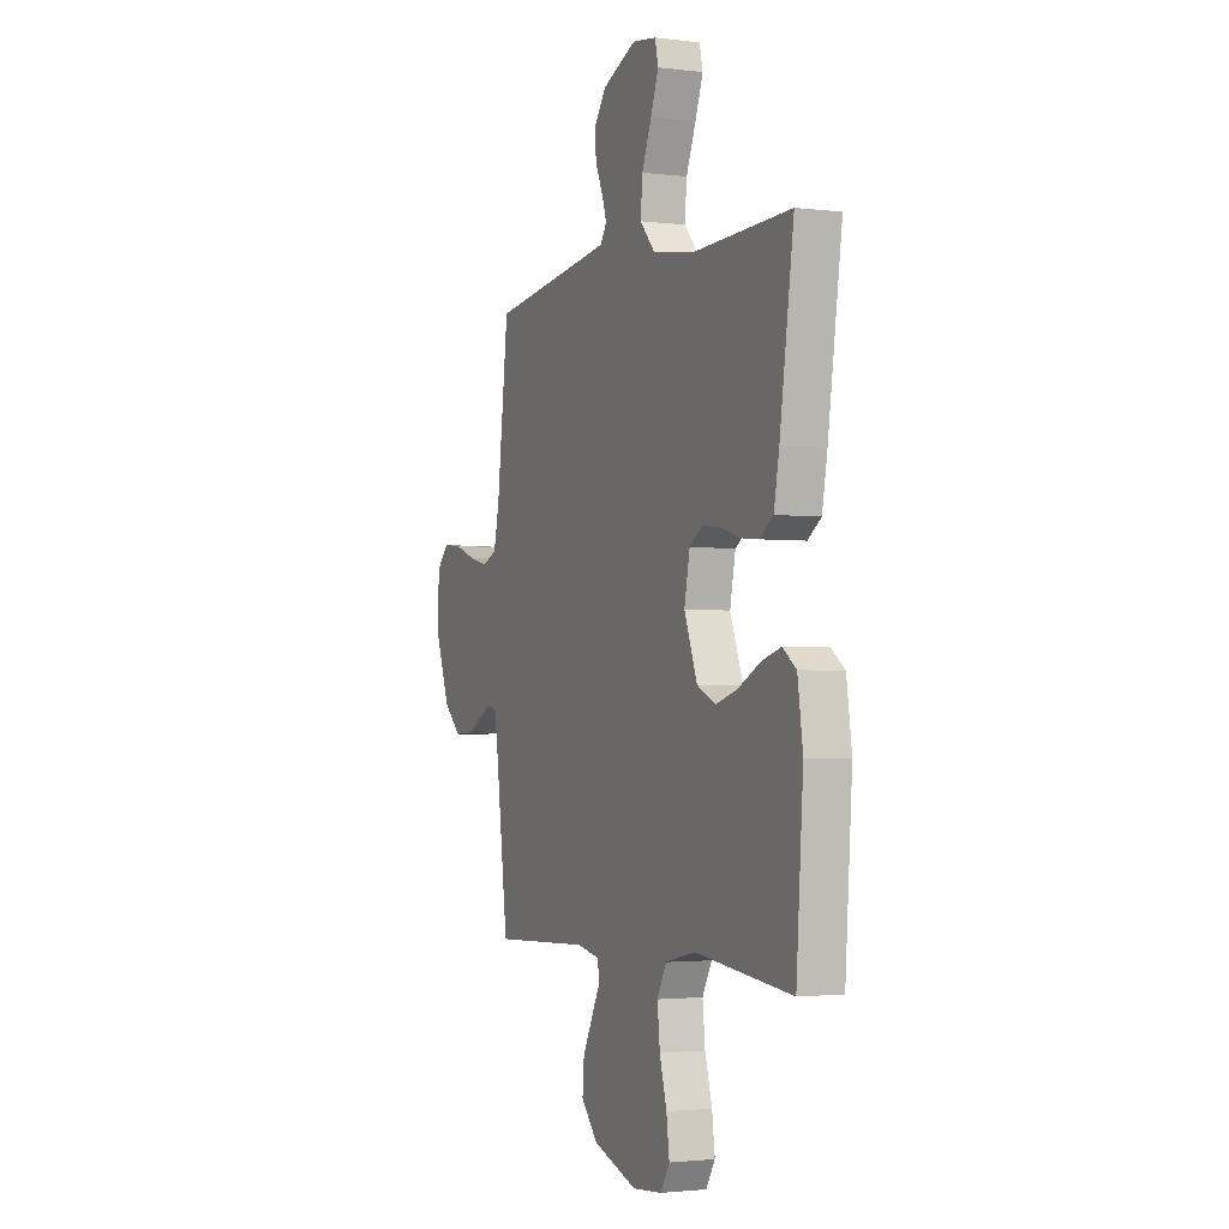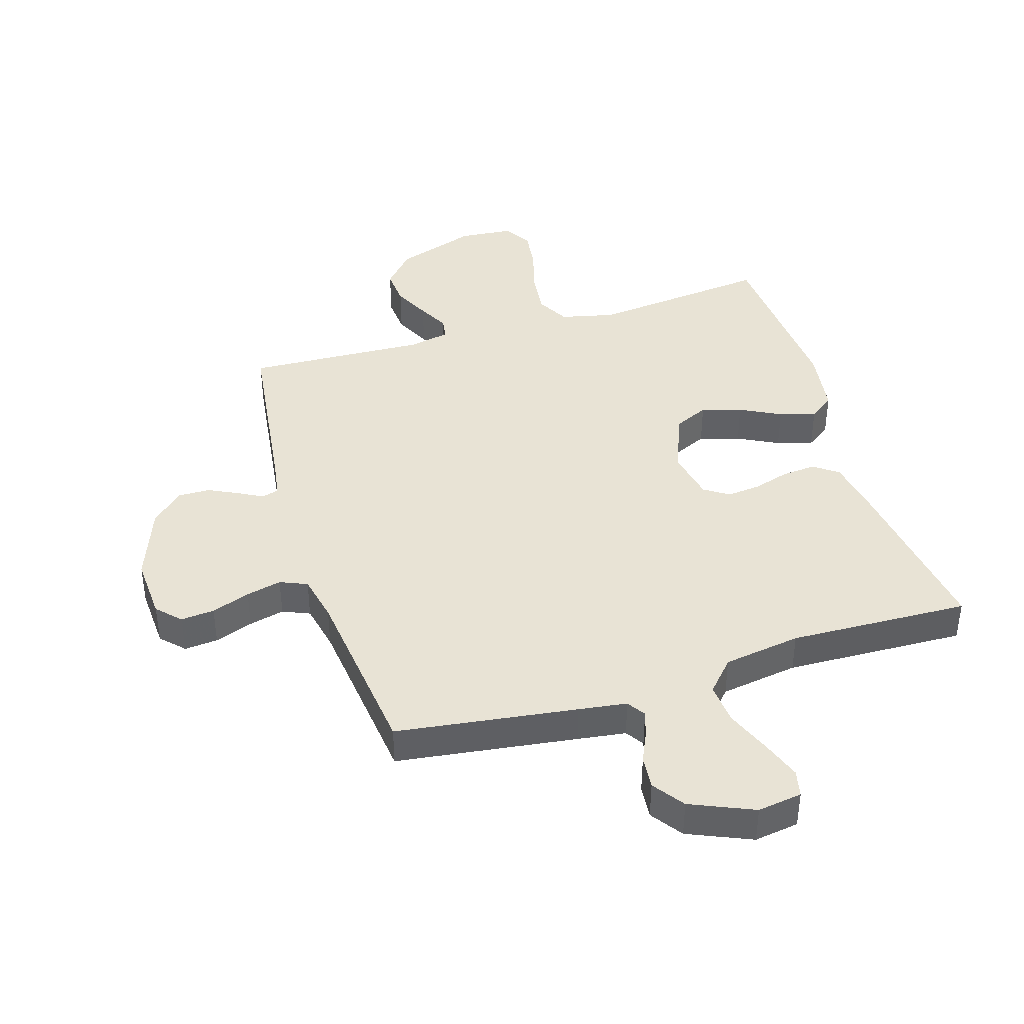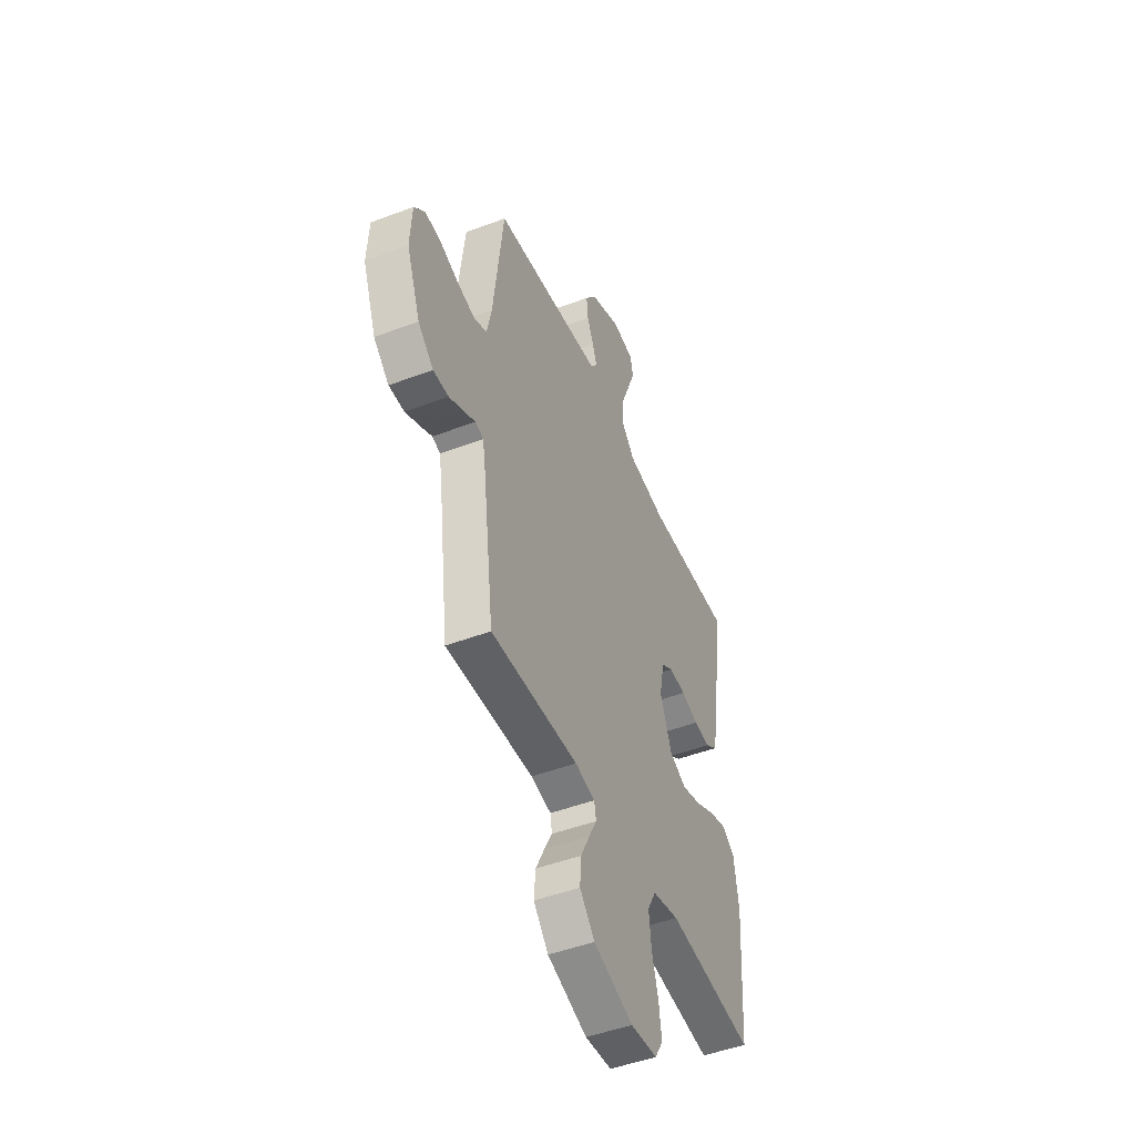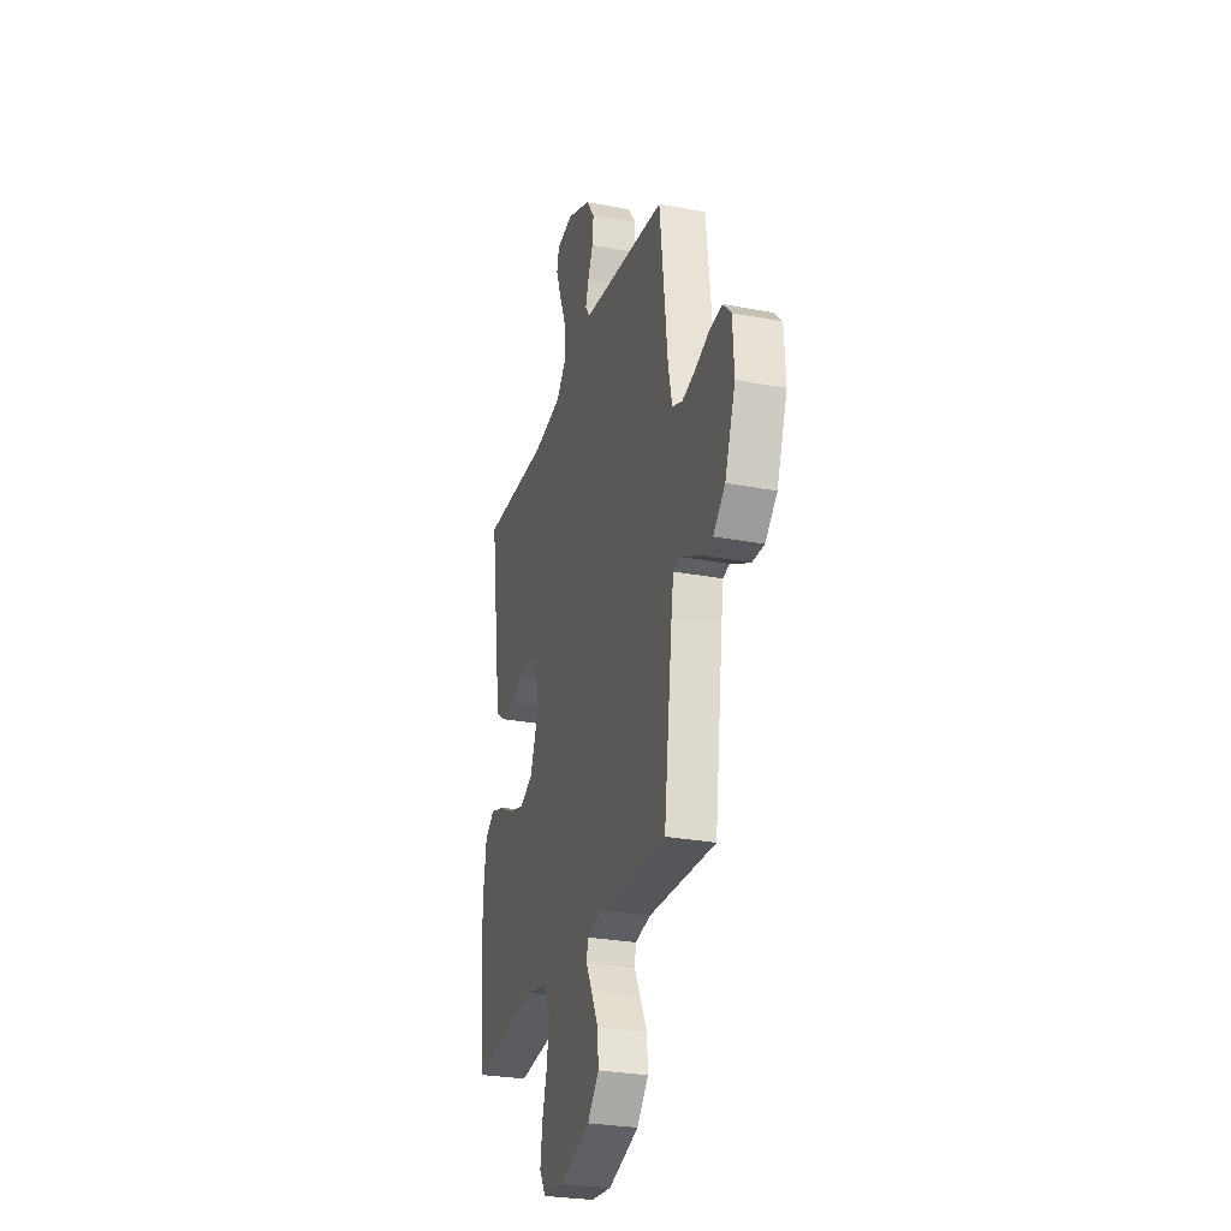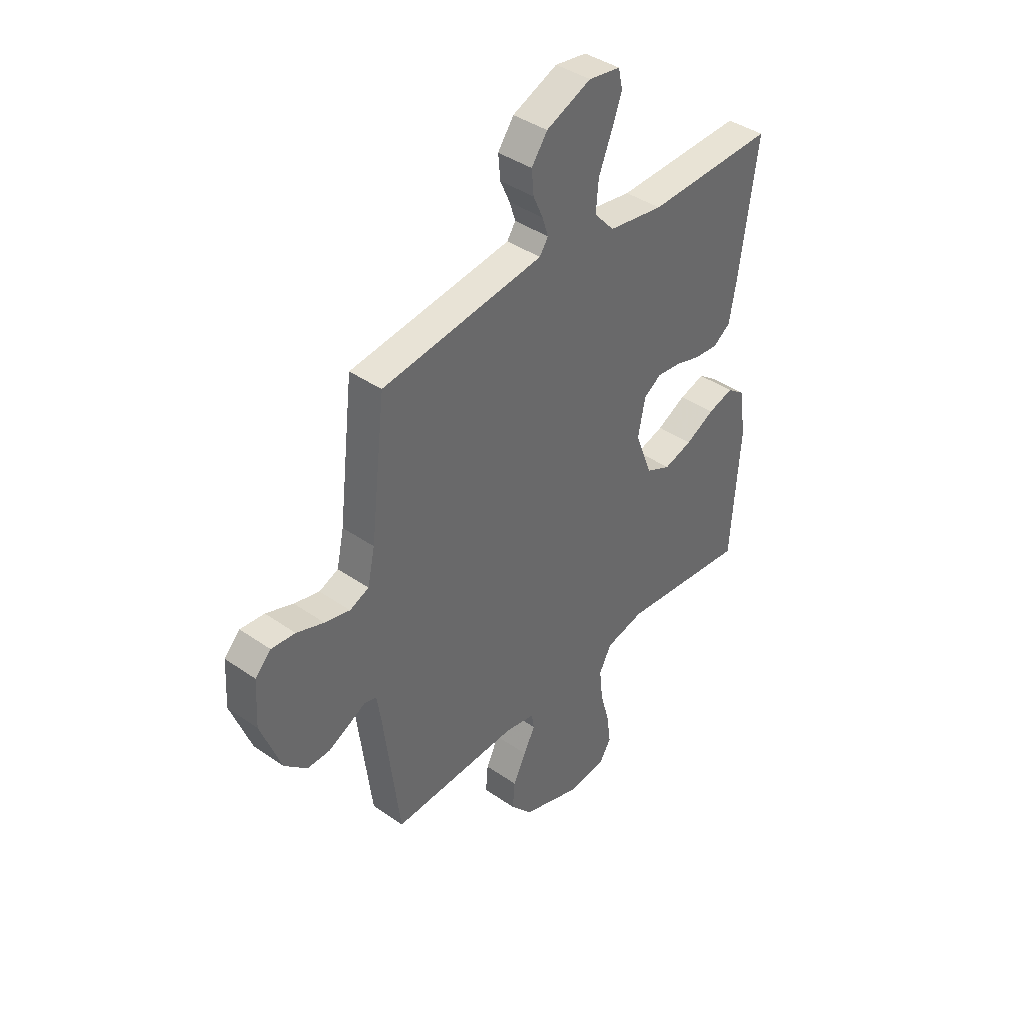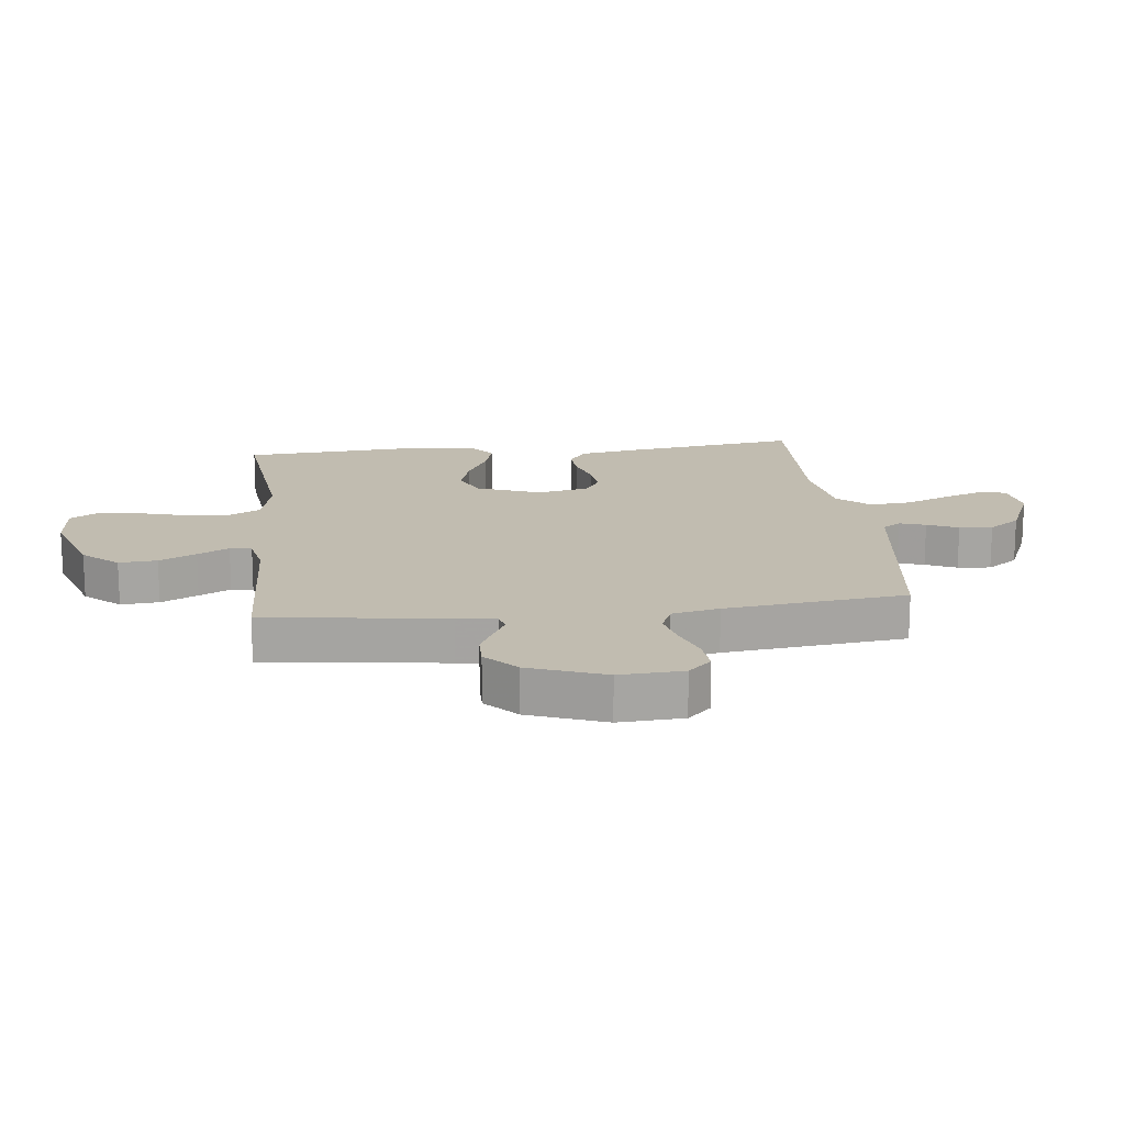
<metadata>
{"format":"obj","ext":"obj","renderer":"f3d","projection":"perspective","resolution":1024,"background":"white","views":[{"elev":-2.2,"azim":66.3,"up":"+Z"},{"elev":41.1,"azim":-17.0,"up":"+Y"},{"elev":-48.0,"azim":-67.0,"up":"+Z"},{"elev":-27.8,"azim":-106.1,"up":"+Z"},{"elev":40.3,"azim":-49.4,"up":"+Z"},{"elev":16.5,"azim":-96.5,"up":"+Y"}]}
</metadata>
<code>
v -0.5 0.07 0.5
v -0.2 0.07 0.54
v -0.12 0.07 0.551
v -0.1 0.07 0.581
v -0.114 0.07 0.624
v -0.137 0.07 0.675
v -0.142 0.07 0.73
v -0.105 0.07 0.782
v 0 0.07 0.827
v 0.074 0.07 0.816
v 0.084 0.07 0.771
v 0.06 0.07 0.705
v 0.03 0.07 0.631
v 0.024 0.07 0.562
v 0.071 0.07 0.51
v 0.2 0.07 0.49
v 0.5 0.07 0.5
v 0.457 0.07 0.2
v 0.441 0.07 0.112
v 0.4 0.07 0.083
v 0.344 0.07 0.088
v 0.284 0.07 0.106
v 0.228 0.07 0.112
v 0.187 0.07 0.085
v 0.17 0.07 0
v 0.21 0.07 -0.104
v 0.268 0.07 -0.131
v 0.335 0.07 -0.111
v 0.403 0.07 -0.076
v 0.463 0.07 -0.058
v 0.505 0.07 -0.089
v 0.521 0.07 -0.2
v 0.5 0.07 -0.5
v 0.2 0.07 -0.467
v 0.109 0.07 -0.488
v 0.08 0.07 -0.542
v 0.088 0.07 -0.616
v 0.11 0.07 -0.694
v 0.119 0.07 -0.763
v 0.091 0.07 -0.809
v 0 0.07 -0.817
v -0.136 0.07 -0.771
v -0.187 0.07 -0.713
v -0.182 0.07 -0.65
v -0.152 0.07 -0.589
v -0.125 0.07 -0.537
v -0.131 0.07 -0.501
v -0.2 0.07 -0.487
v -0.5 0.07 -0.5
v -0.538 0.07 -0.2
v -0.548 0.07 -0.136
v -0.576 0.07 -0.128
v -0.617 0.07 -0.15
v -0.666 0.07 -0.174
v -0.719 0.07 -0.175
v -0.772 0.07 -0.126
v -0.819 0.07 0
v -0.813 0.07 0.106
v -0.776 0.07 0.144
v -0.72 0.07 0.139
v -0.656 0.07 0.116
v -0.597 0.07 0.102
v -0.552 0.07 0.121
v -0.535 0.07 0.2
v -0.5 0 0.5
v -0.2 0 0.54
v -0.12 0 0.551
v -0.1 0 0.581
v -0.114 0 0.624
v -0.137 0 0.675
v -0.142 0 0.73
v -0.105 0 0.782
v 0 0 0.827
v 0.074 0 0.816
v 0.084 0 0.771
v 0.06 0 0.705
v 0.03 0 0.631
v 0.024 0 0.562
v 0.071 0 0.51
v 0.2 0 0.49
v 0.5 0 0.5
v 0.457 0 0.2
v 0.441 0 0.112
v 0.4 0 0.083
v 0.344 0 0.088
v 0.284 0 0.106
v 0.228 0 0.112
v 0.187 0 0.085
v 0.17 0 0
v 0.21 0 -0.104
v 0.268 0 -0.131
v 0.335 0 -0.111
v 0.403 0 -0.076
v 0.463 0 -0.058
v 0.505 0 -0.089
v 0.521 0 -0.2
v 0.5 0 -0.5
v 0.2 0 -0.467
v 0.109 0 -0.488
v 0.08 0 -0.542
v 0.088 0 -0.616
v 0.11 0 -0.694
v 0.119 0 -0.763
v 0.091 0 -0.809
v 0 0 -0.817
v -0.136 0 -0.771
v -0.187 0 -0.713
v -0.182 0 -0.65
v -0.152 0 -0.589
v -0.125 0 -0.537
v -0.131 0 -0.501
v -0.2 0 -0.487
v -0.5 0 -0.5
v -0.538 0 -0.2
v -0.548 0 -0.136
v -0.576 0 -0.128
v -0.617 0 -0.15
v -0.666 0 -0.174
v -0.719 0 -0.175
v -0.772 0 -0.126
v -0.819 0 0
v -0.813 0 0.106
v -0.776 0 0.144
v -0.72 0 0.139
v -0.656 0 0.116
v -0.597 0 0.102
v -0.552 0 0.121
v -0.535 0 0.2
f 59 60 61
f 58 59 61
f 57 58 61
f 56 57 61
f 55 56 61
f 54 55 61
f 53 54 61
f 52 53 61
f 51 52 61 62
f 48 49 50
f 47 48 50 51
f 44 45 46
f 43 44 46
f 42 43 46
f 41 42 46
f 40 41 46
f 39 40 46
f 38 39 46
f 37 38 46
f 36 37 46 47
f 51 62 63
f 47 51 63
f 36 47 63
f 35 36 63
f 32 33 34
f 31 32 34
f 30 31 34
f 29 30 34
f 28 29 34
f 20 21 22
f 19 20 22
f 18 19 22
f 17 18 22
f 16 17 22
f 15 16 22 23
f 14 15 23 24
f 11 12 13
f 10 11 13
f 9 10 13
f 8 9 13
f 7 8 13
f 6 7 13
f 5 6 13
f 4 5 13 14
f 14 24 25
f 4 14 25
f 3 4 25
f 64 1 2
f 3 25 26
f 2 3 26
f 64 2 26
f 63 64 26
f 35 63 26 27
f 27 28 34 35
f 125 124 123
f 125 123 122
f 125 122 121
f 125 121 120
f 125 120 119
f 125 119 118
f 125 118 117
f 125 117 116
f 126 125 116 115
f 114 113 112
f 115 114 112 111
f 110 109 108
f 110 108 107
f 110 107 106
f 110 106 105
f 110 105 104
f 110 104 103
f 110 103 102
f 110 102 101
f 111 110 101 100
f 127 126 115
f 127 115 111
f 127 111 100
f 127 100 99
f 98 97 96
f 98 96 95
f 98 95 94
f 98 94 93
f 98 93 92
f 86 85 84
f 86 84 83
f 86 83 82
f 86 82 81
f 86 81 80
f 87 86 80 79
f 88 87 79 78
f 77 76 75
f 77 75 74
f 77 74 73
f 77 73 72
f 77 72 71
f 77 71 70
f 77 70 69
f 78 77 69 68
f 89 88 78
f 89 78 68
f 89 68 67
f 66 65 128
f 90 89 67
f 90 67 66
f 90 66 128
f 90 128 127
f 91 90 127 99
f 99 98 92 91
f 1 65 66 2
f 2 66 67 3
f 3 67 68 4
f 4 68 69 5
f 5 69 70 6
f 6 70 71 7
f 7 71 72 8
f 8 72 73 9
f 9 73 74 10
f 10 74 75 11
f 11 75 76 12
f 12 76 77 13
f 13 77 78 14
f 14 78 79 15
f 15 79 80 16
f 16 80 81 17
f 17 81 82 18
f 18 82 83 19
f 19 83 84 20
f 20 84 85 21
f 21 85 86 22
f 22 86 87 23
f 23 87 88 24
f 24 88 89 25
f 25 89 90 26
f 26 90 91 27
f 27 91 92 28
f 28 92 93 29
f 29 93 94 30
f 30 94 95 31
f 31 95 96 32
f 32 96 97 33
f 33 97 98 34
f 34 98 99 35
f 35 99 100 36
f 36 100 101 37
f 37 101 102 38
f 38 102 103 39
f 39 103 104 40
f 40 104 105 41
f 41 105 106 42
f 42 106 107 43
f 43 107 108 44
f 44 108 109 45
f 45 109 110 46
f 46 110 111 47
f 47 111 112 48
f 48 112 113 49
f 49 113 114 50
f 50 114 115 51
f 51 115 116 52
f 52 116 117 53
f 53 117 118 54
f 54 118 119 55
f 55 119 120 56
f 56 120 121 57
f 57 121 122 58
f 58 122 123 59
f 59 123 124 60
f 60 124 125 61
f 61 125 126 62
f 62 126 127 63
f 63 127 128 64
f 64 128 65 1

</code>
